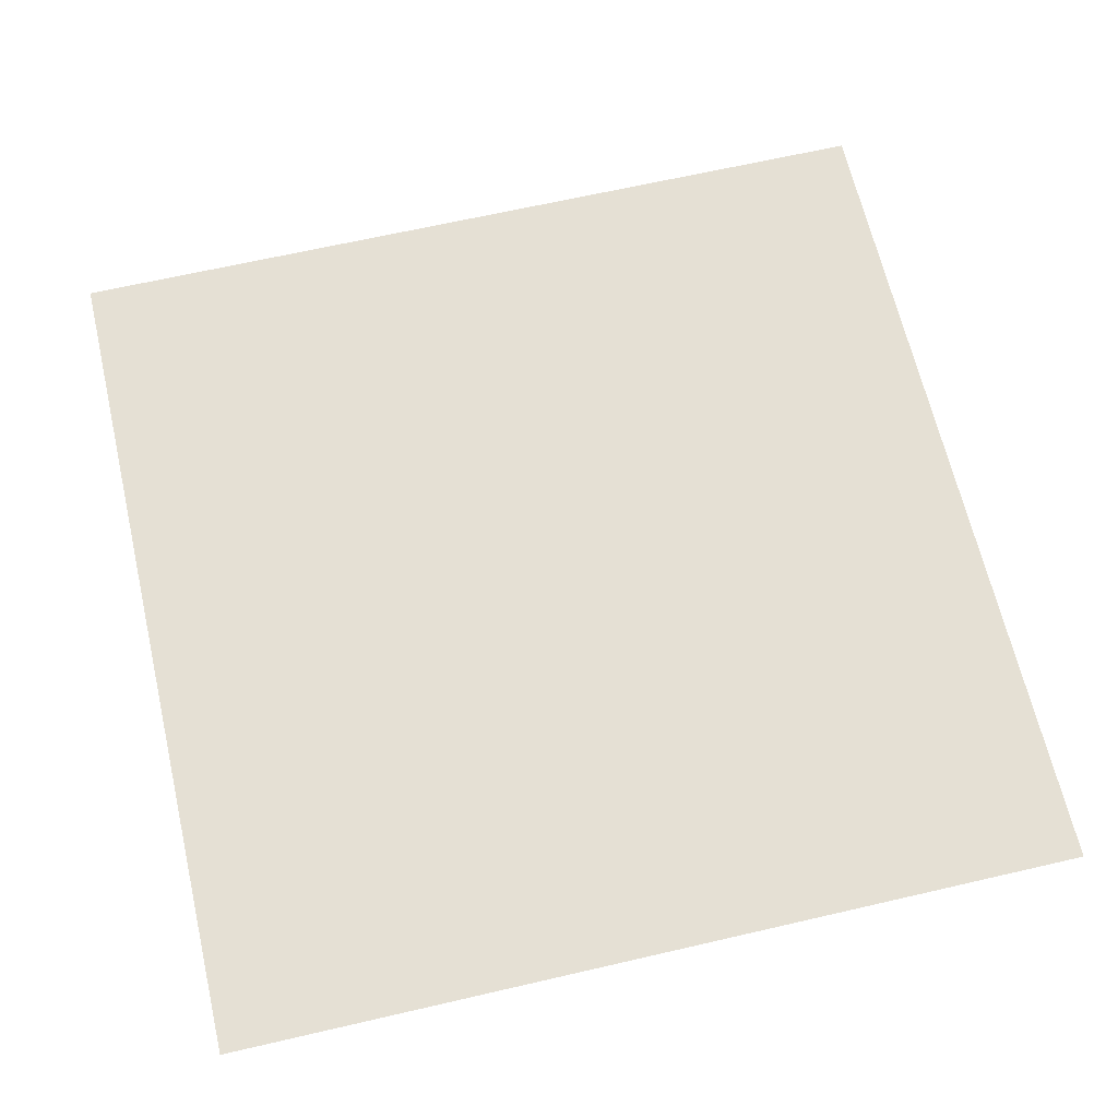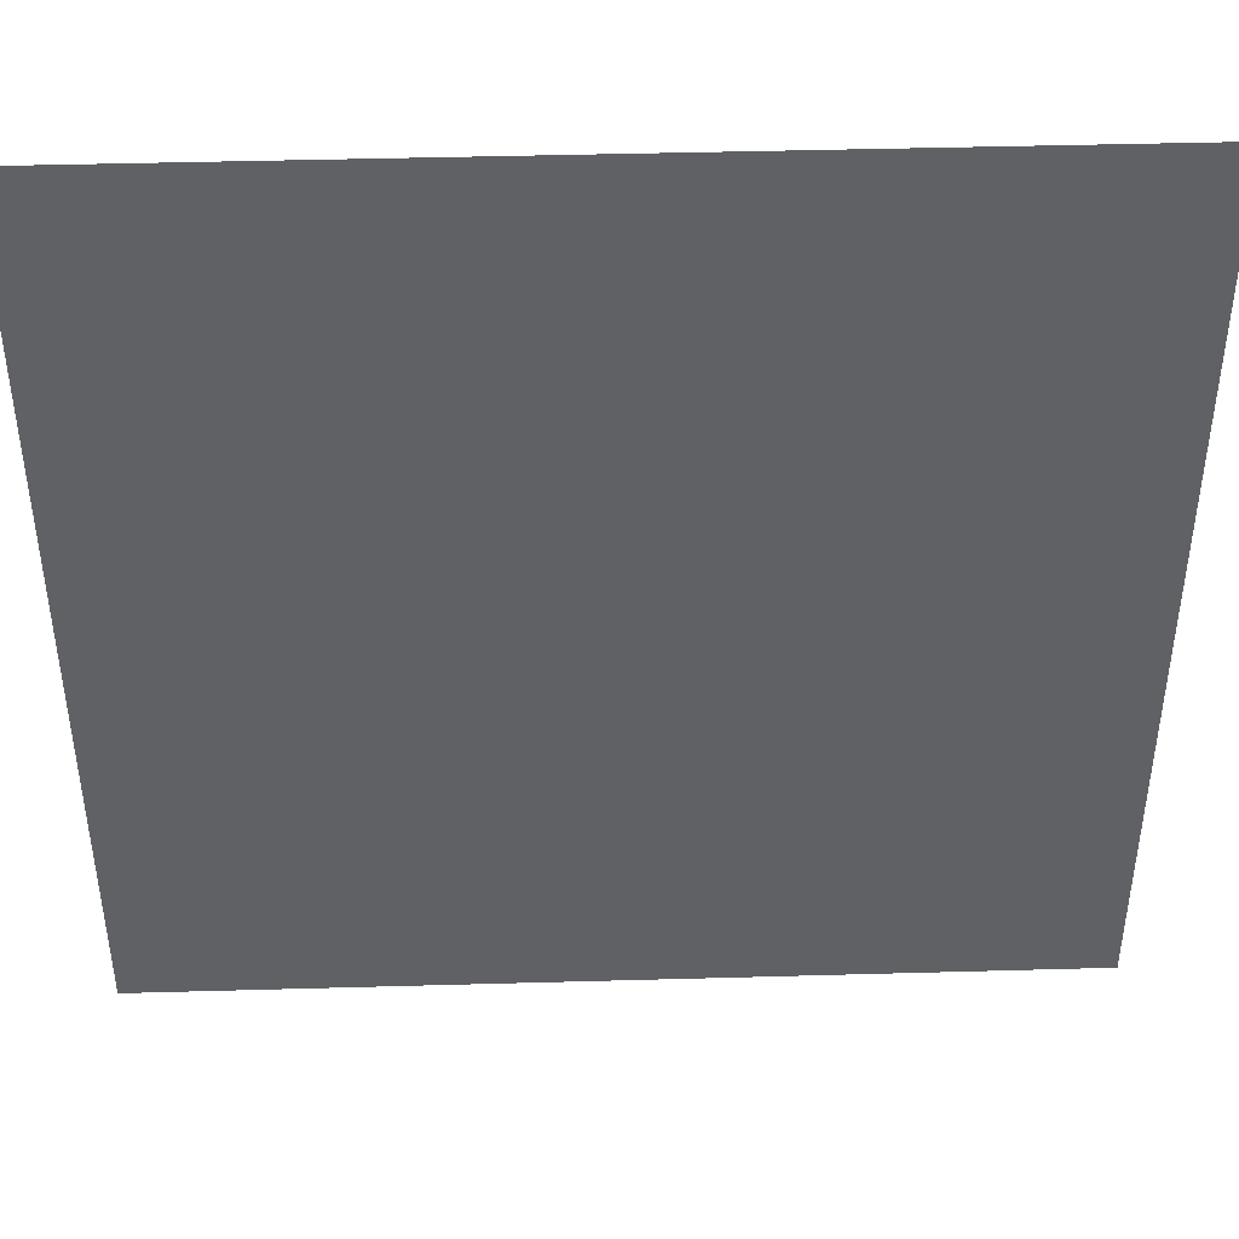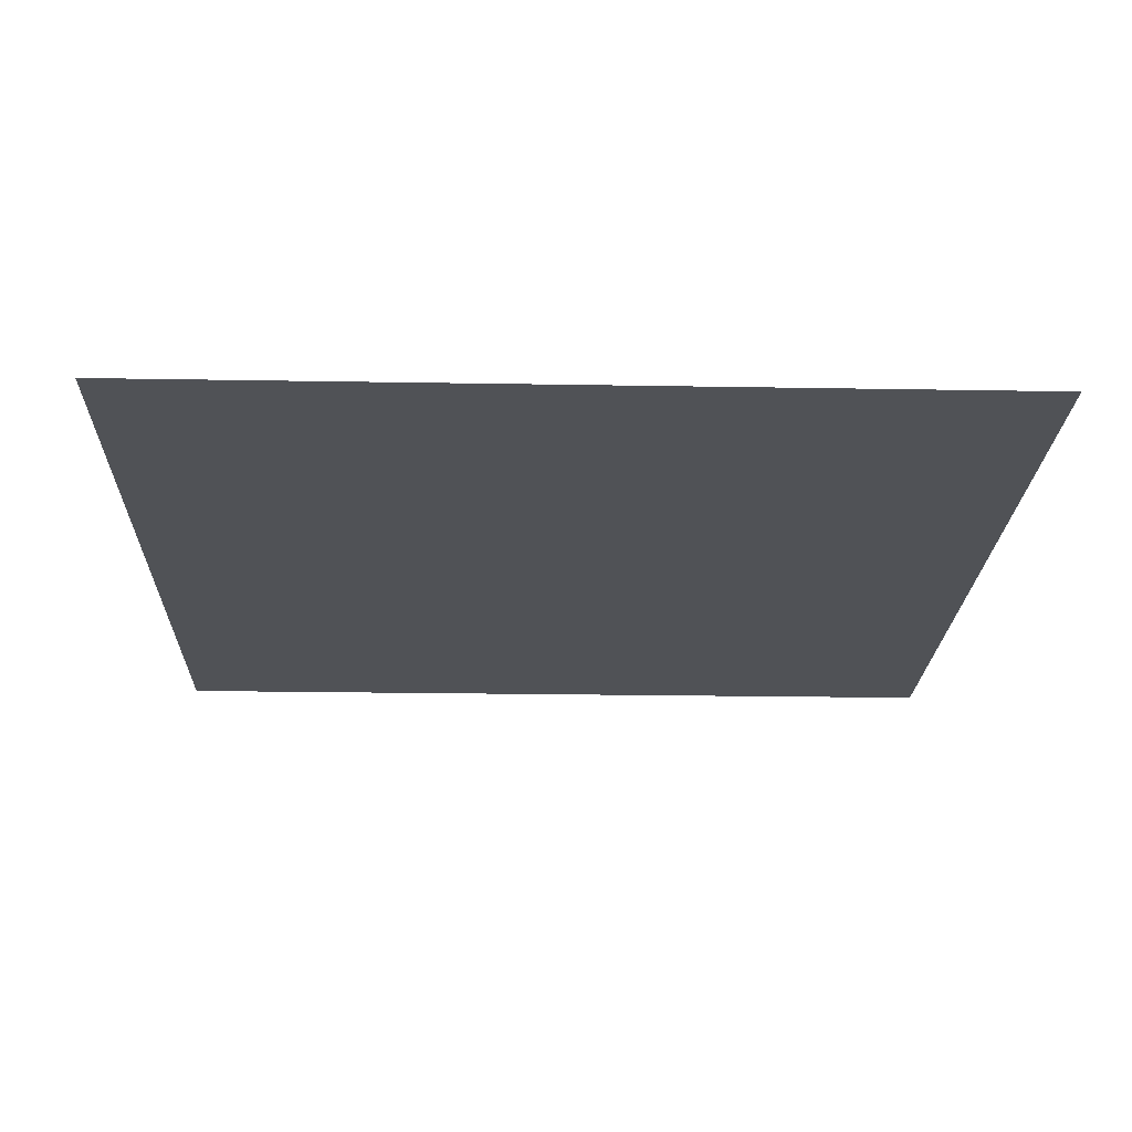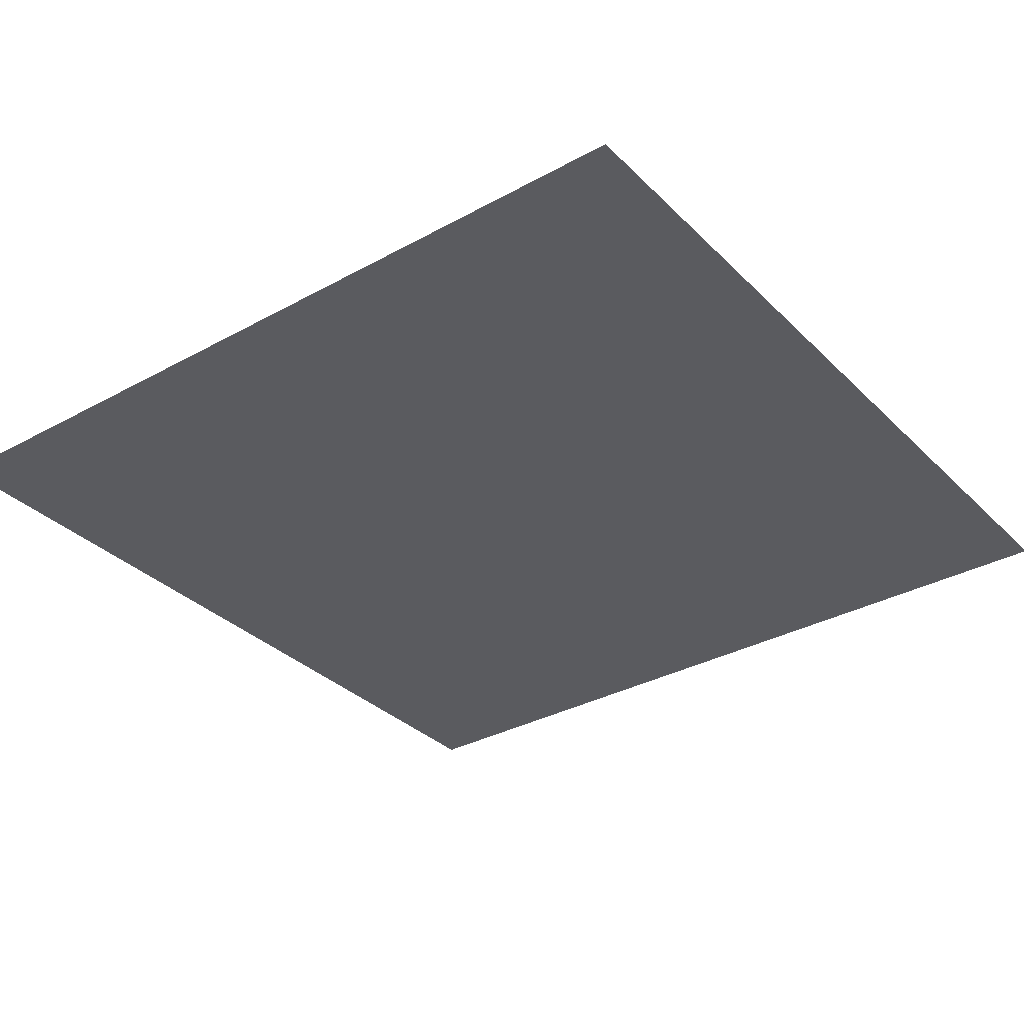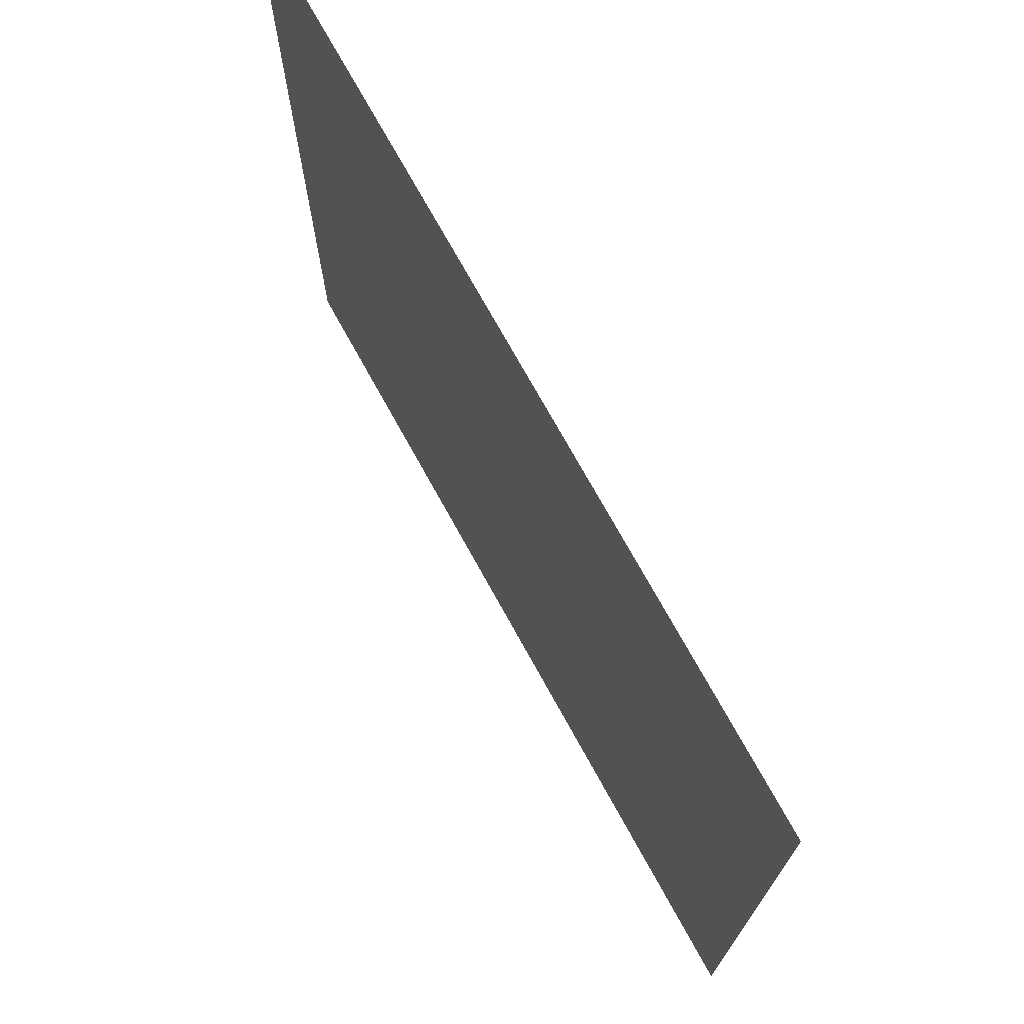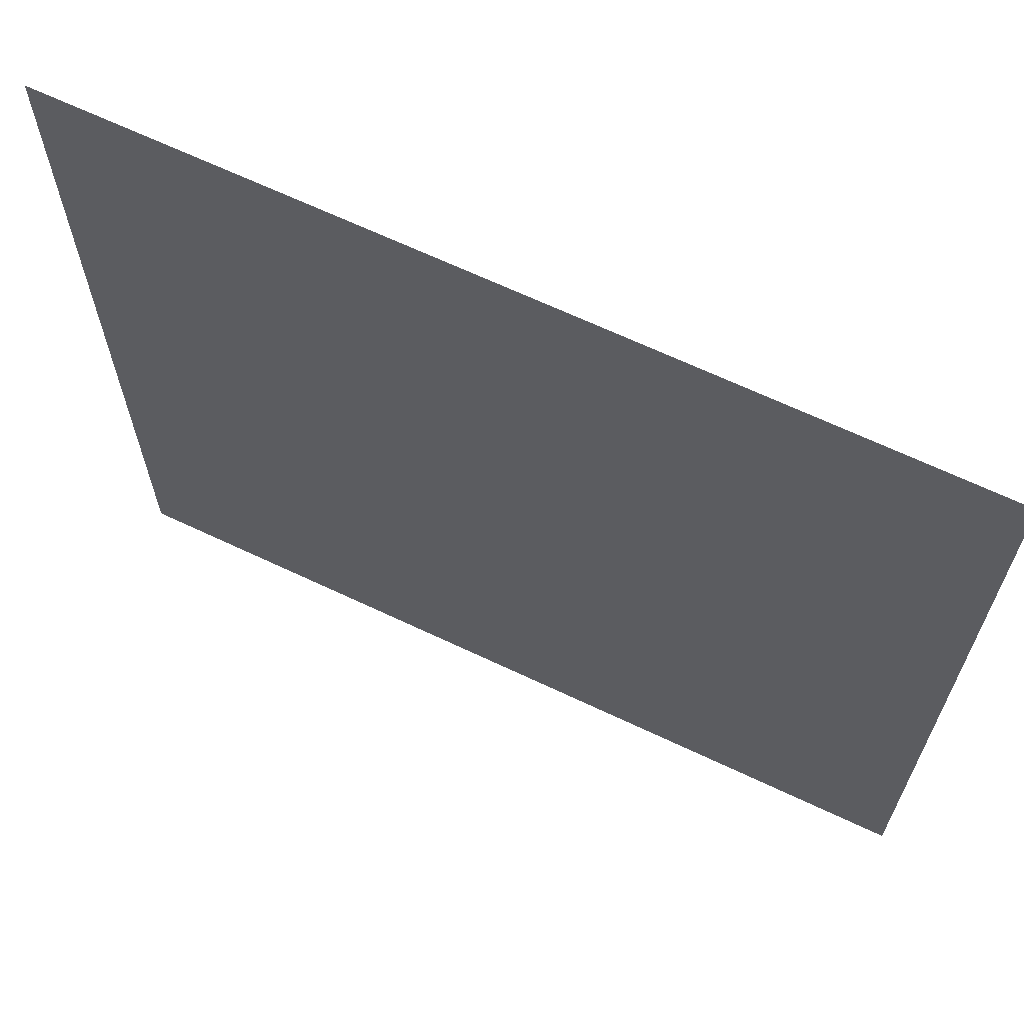
<metadata>
{"format":"obj","ext":"obj","renderer":"f3d","projection":"perspective","resolution":1024,"background":"white","views":[{"elev":65.6,"azim":166.9,"up":"+Z"},{"elev":43.8,"azim":-1.9,"up":"+Y"},{"elev":-21.1,"azim":178.2,"up":"+Z"},{"elev":-33.1,"azim":-142.9,"up":"+Z"},{"elev":73.3,"azim":-118.9,"up":"+Y"},{"elev":66.6,"azim":25.4,"up":"+Y"}]}
</metadata>
<code>
v -0.5 -0.5 0
v -0.5 0.5 -0
v 0.5 0.5 -0
v 0.5 -0.5 0
o Polygon_ORIGINAL
f 4 3 2 1

</code>
